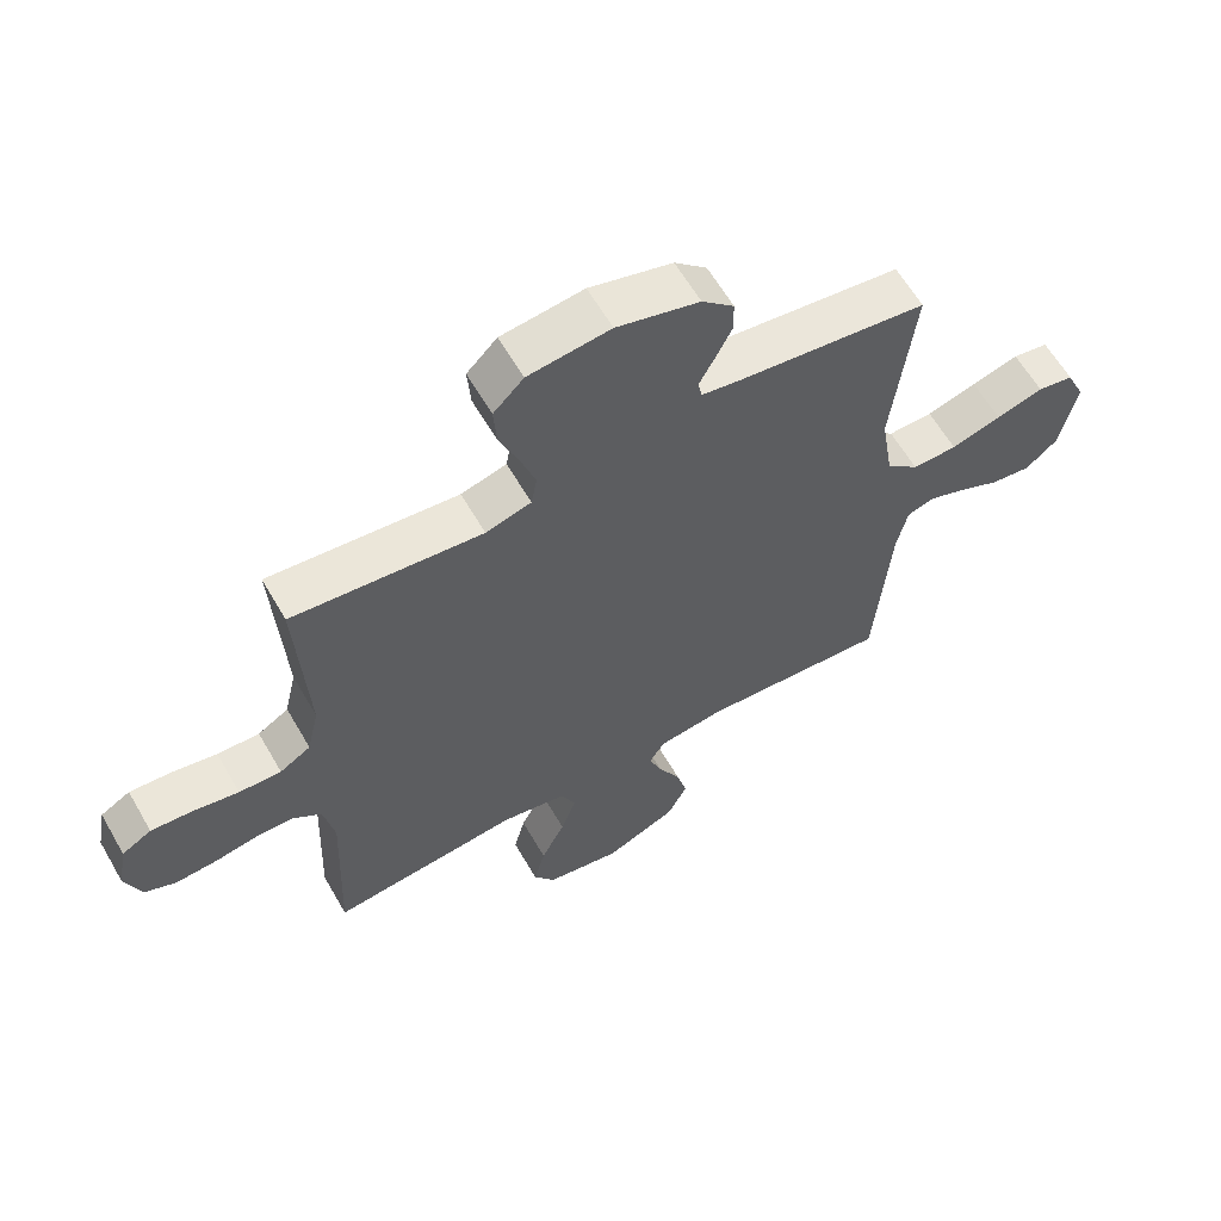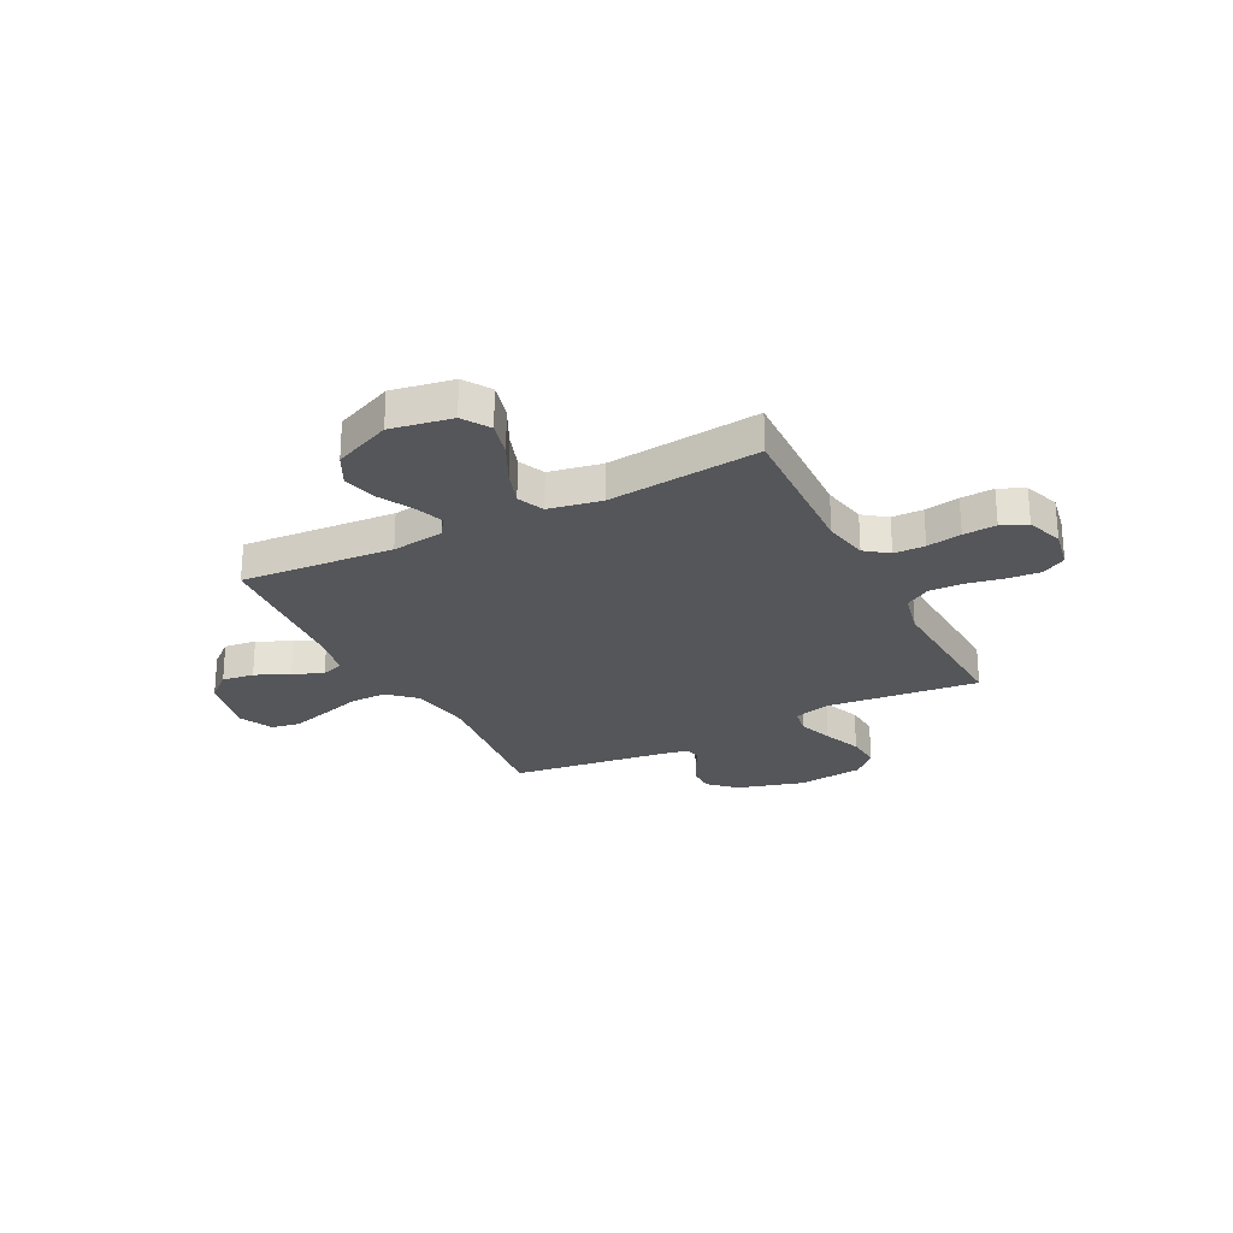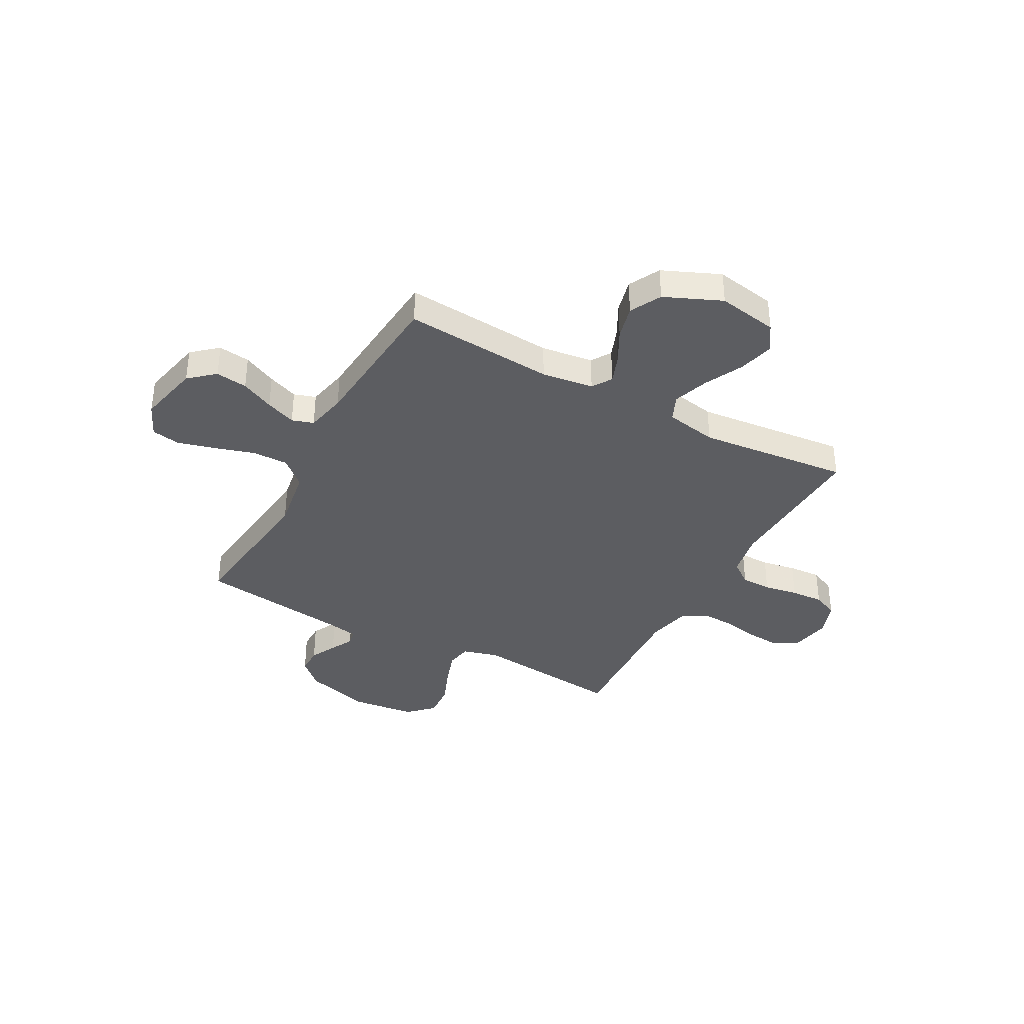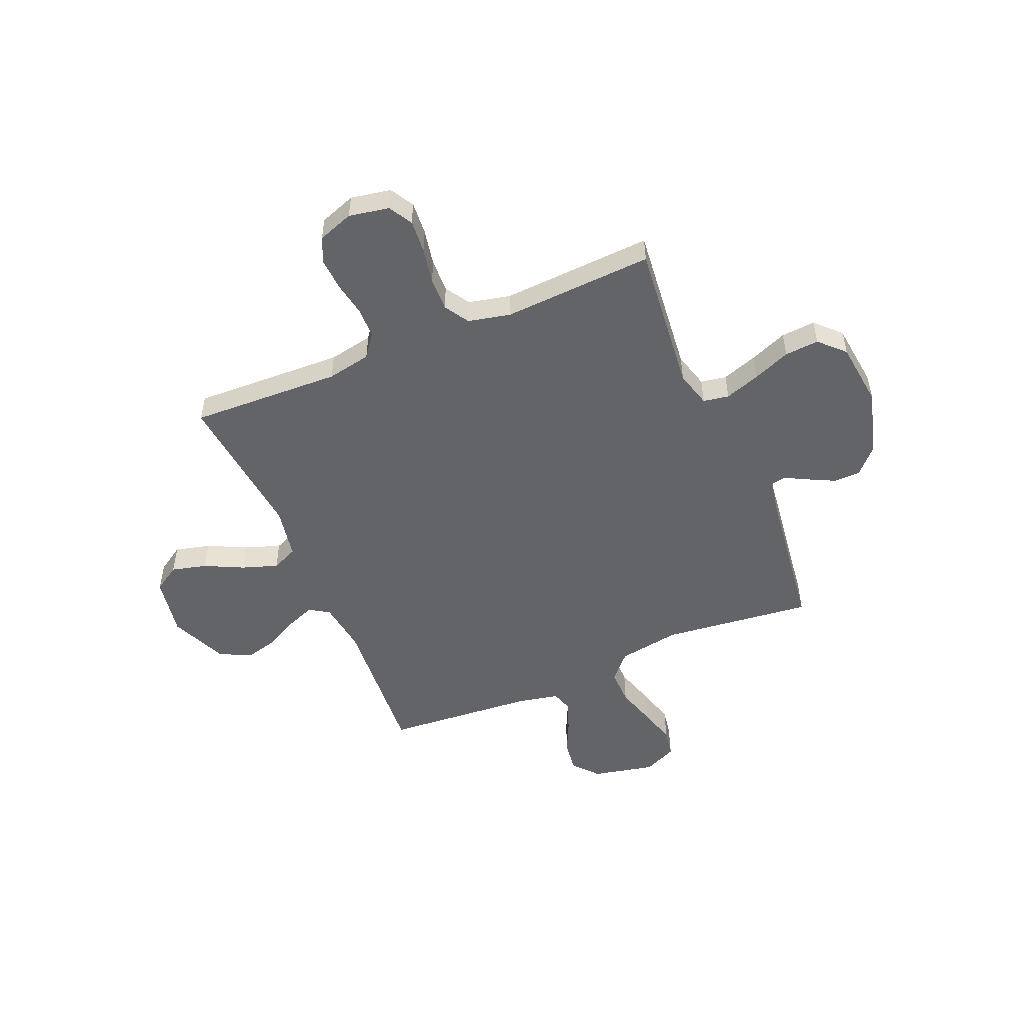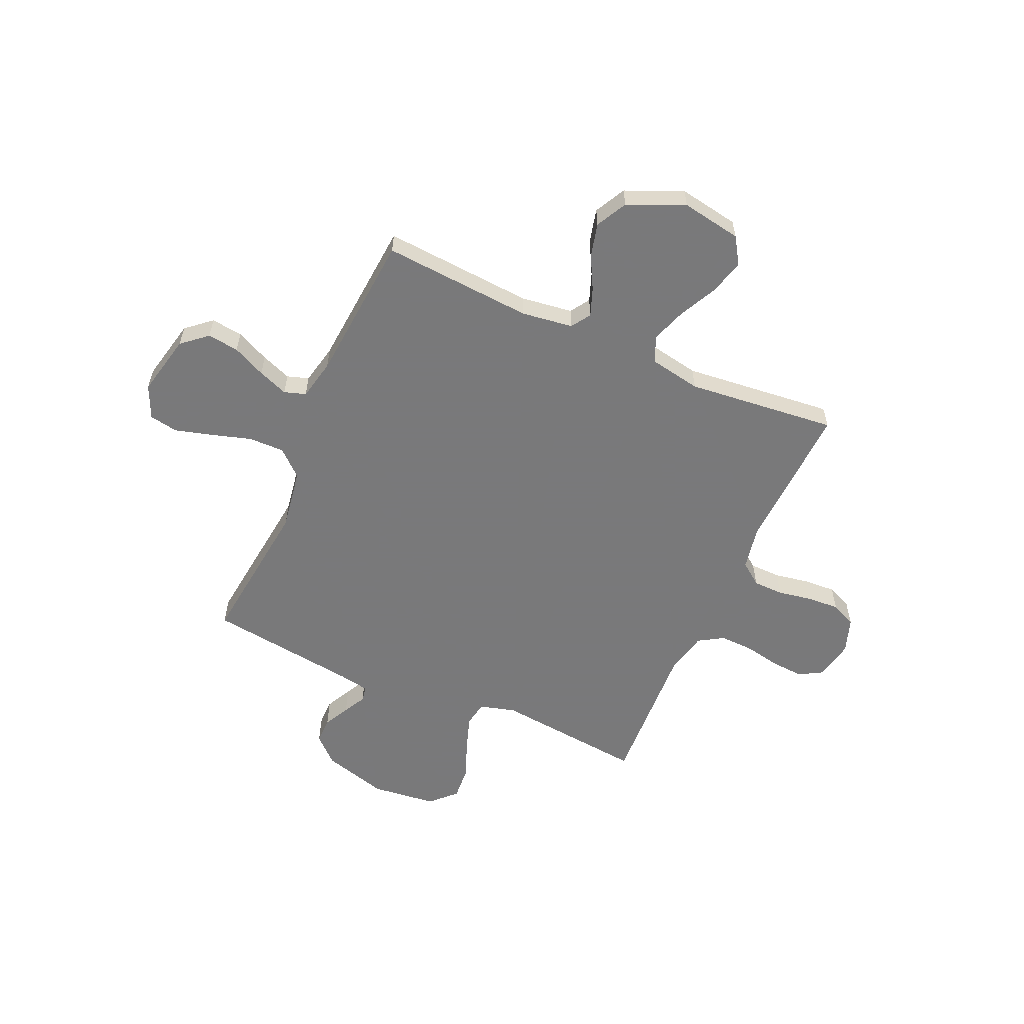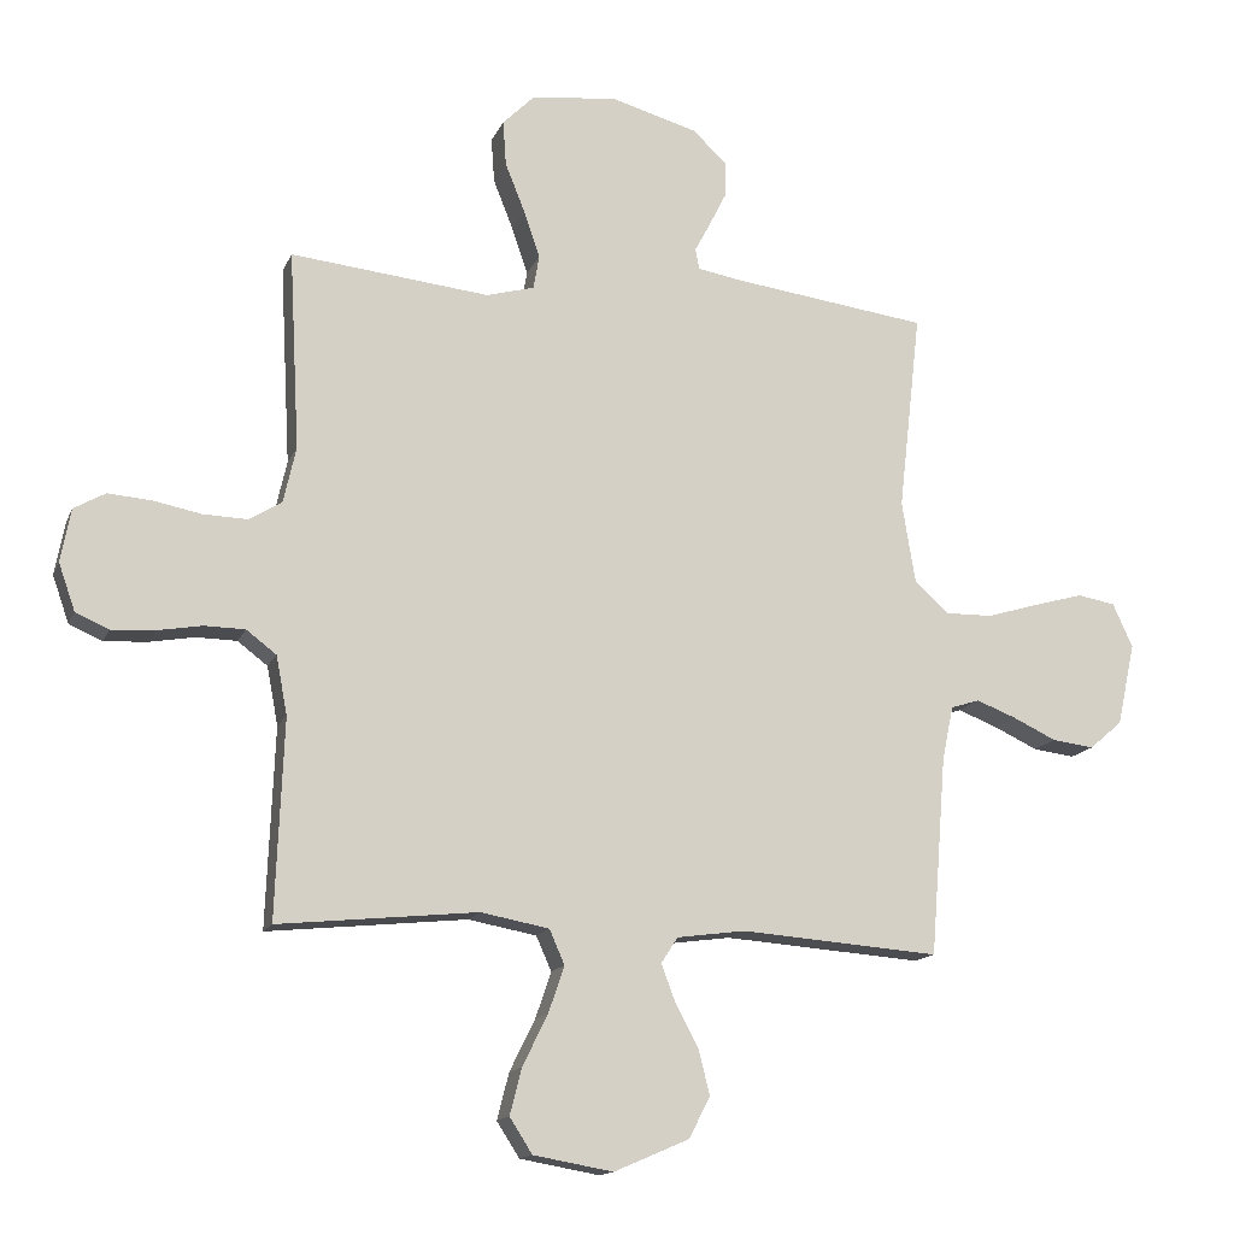
<metadata>
{"format":"obj","ext":"obj","renderer":"f3d","projection":"perspective","resolution":1024,"background":"white","views":[{"elev":61.6,"azim":-30.0,"up":"+Z"},{"elev":-25.8,"azim":-152.9,"up":"+Y"},{"elev":-37.2,"azim":151.4,"up":"+Y"},{"elev":-51.2,"azim":-67.0,"up":"+Y"},{"elev":-57.8,"azim":156.0,"up":"+Y"},{"elev":-14.6,"azim":-17.1,"up":"+Z"}]}
</metadata>
<code>
v -0.5 0.07 0.5
v -0.2 0.07 0.469
v -0.128 0.07 0.489
v -0.119 0.07 0.54
v -0.143 0.07 0.61
v -0.173 0.07 0.685
v -0.178 0.07 0.753
v -0.13 0.07 0.801
v 0 0.07 0.816
v 0.131 0.07 0.779
v 0.182 0.07 0.731
v 0.182 0.07 0.678
v 0.156 0.07 0.626
v 0.132 0.07 0.581
v 0.138 0.07 0.55
v 0.2 0.07 0.539
v 0.5 0.07 0.5
v 0.466 0.07 0.2
v 0.486 0.07 0.077
v 0.538 0.07 0.03
v 0.609 0.07 0.031
v 0.688 0.07 0.055
v 0.763 0.07 0.076
v 0.82 0.07 0.066
v 0.85 0.07 0
v 0.823 0.07 -0.124
v 0.773 0.07 -0.167
v 0.71 0.07 -0.159
v 0.644 0.07 -0.128
v 0.584 0.07 -0.105
v 0.541 0.07 -0.119
v 0.524 0.07 -0.2
v 0.5 0.07 -0.5
v 0.2 0.07 -0.478
v 0.097 0.07 -0.492
v 0.072 0.07 -0.531
v 0.093 0.07 -0.587
v 0.128 0.07 -0.653
v 0.145 0.07 -0.72
v 0.113 0.07 -0.782
v 0 0.07 -0.831
v -0.12 0.07 -0.81
v -0.154 0.07 -0.757
v -0.136 0.07 -0.687
v -0.098 0.07 -0.61
v -0.074 0.07 -0.54
v -0.097 0.07 -0.488
v -0.2 0.07 -0.469
v -0.5 0.07 -0.5
v -0.488 0.07 -0.2
v -0.505 0.07 -0.112
v -0.55 0.07 -0.078
v -0.611 0.07 -0.077
v -0.679 0.07 -0.089
v -0.744 0.07 -0.093
v -0.794 0.07 -0.071
v -0.819 0.07 0
v -0.804 0.07 0.08
v -0.757 0.07 0.107
v -0.691 0.07 0.102
v -0.619 0.07 0.088
v -0.552 0.07 0.086
v -0.503 0.07 0.116
v -0.484 0.07 0.2
v -0.5 0 0.5
v -0.2 0 0.469
v -0.128 0 0.489
v -0.119 0 0.54
v -0.143 0 0.61
v -0.173 0 0.685
v -0.178 0 0.753
v -0.13 0 0.801
v 0 0 0.816
v 0.131 0 0.779
v 0.182 0 0.731
v 0.182 0 0.678
v 0.156 0 0.626
v 0.132 0 0.581
v 0.138 0 0.55
v 0.2 0 0.539
v 0.5 0 0.5
v 0.466 0 0.2
v 0.486 0 0.077
v 0.538 0 0.03
v 0.609 0 0.031
v 0.688 0 0.055
v 0.763 0 0.076
v 0.82 0 0.066
v 0.85 0 0
v 0.823 0 -0.124
v 0.773 0 -0.167
v 0.71 0 -0.159
v 0.644 0 -0.128
v 0.584 0 -0.105
v 0.541 0 -0.119
v 0.524 0 -0.2
v 0.5 0 -0.5
v 0.2 0 -0.478
v 0.097 0 -0.492
v 0.072 0 -0.531
v 0.093 0 -0.587
v 0.128 0 -0.653
v 0.145 0 -0.72
v 0.113 0 -0.782
v 0 0 -0.831
v -0.12 0 -0.81
v -0.154 0 -0.757
v -0.136 0 -0.687
v -0.098 0 -0.61
v -0.074 0 -0.54
v -0.097 0 -0.488
v -0.2 0 -0.469
v -0.5 0 -0.5
v -0.488 0 -0.2
v -0.505 0 -0.112
v -0.55 0 -0.078
v -0.611 0 -0.077
v -0.679 0 -0.089
v -0.744 0 -0.093
v -0.794 0 -0.071
v -0.819 0 0
v -0.804 0 0.08
v -0.757 0 0.107
v -0.691 0 0.102
v -0.619 0 0.088
v -0.552 0 0.086
v -0.503 0 0.116
v -0.484 0 0.2
f 59 60 61
f 58 59 61
f 57 58 61
f 56 57 61
f 55 56 61
f 54 55 61
f 53 54 61
f 52 53 61 62
f 51 52 62 63
f 48 49 50
f 51 63 64
f 50 51 64
f 48 50 64
f 47 48 64
f 43 44 45
f 42 43 45
f 41 42 45
f 40 41 45
f 39 40 45
f 38 39 45
f 37 38 45
f 36 37 45 46
f 35 36 46 47
f 32 33 34
f 64 1 2
f 47 64 2
f 35 47 2
f 34 35 2
f 32 34 2
f 31 32 2
f 27 28 29
f 26 27 29
f 25 26 29
f 24 25 29
f 23 24 29
f 22 23 29
f 21 22 29
f 20 21 29 30
f 16 17 18
f 15 16 18 19
f 12 13 14
f 11 12 14
f 10 11 14
f 9 10 14
f 8 9 14
f 7 8 14
f 6 7 14
f 5 6 14
f 4 5 14 15
f 3 4 15 19
f 20 30 31
f 19 20 31
f 3 19 31
f 2 3 31
f 125 124 123
f 125 123 122
f 125 122 121
f 125 121 120
f 125 120 119
f 125 119 118
f 125 118 117
f 126 125 117 116
f 127 126 116 115
f 114 113 112
f 128 127 115
f 128 115 114
f 128 114 112
f 128 112 111
f 109 108 107
f 109 107 106
f 109 106 105
f 109 105 104
f 109 104 103
f 109 103 102
f 109 102 101
f 110 109 101 100
f 111 110 100 99
f 98 97 96
f 66 65 128
f 66 128 111
f 66 111 99
f 66 99 98
f 66 98 96
f 66 96 95
f 93 92 91
f 93 91 90
f 93 90 89
f 93 89 88
f 93 88 87
f 93 87 86
f 93 86 85
f 94 93 85 84
f 82 81 80
f 83 82 80 79
f 78 77 76
f 78 76 75
f 78 75 74
f 78 74 73
f 78 73 72
f 78 72 71
f 78 71 70
f 78 70 69
f 79 78 69 68
f 83 79 68 67
f 95 94 84
f 95 84 83
f 95 83 67
f 95 67 66
f 1 65 66 2
f 2 66 67 3
f 3 67 68 4
f 4 68 69 5
f 5 69 70 6
f 6 70 71 7
f 7 71 72 8
f 8 72 73 9
f 9 73 74 10
f 10 74 75 11
f 11 75 76 12
f 12 76 77 13
f 13 77 78 14
f 14 78 79 15
f 15 79 80 16
f 16 80 81 17
f 17 81 82 18
f 18 82 83 19
f 19 83 84 20
f 20 84 85 21
f 21 85 86 22
f 22 86 87 23
f 23 87 88 24
f 24 88 89 25
f 25 89 90 26
f 26 90 91 27
f 27 91 92 28
f 28 92 93 29
f 29 93 94 30
f 30 94 95 31
f 31 95 96 32
f 32 96 97 33
f 33 97 98 34
f 34 98 99 35
f 35 99 100 36
f 36 100 101 37
f 37 101 102 38
f 38 102 103 39
f 39 103 104 40
f 40 104 105 41
f 41 105 106 42
f 42 106 107 43
f 43 107 108 44
f 44 108 109 45
f 45 109 110 46
f 46 110 111 47
f 47 111 112 48
f 48 112 113 49
f 49 113 114 50
f 50 114 115 51
f 51 115 116 52
f 52 116 117 53
f 53 117 118 54
f 54 118 119 55
f 55 119 120 56
f 56 120 121 57
f 57 121 122 58
f 58 122 123 59
f 59 123 124 60
f 60 124 125 61
f 61 125 126 62
f 62 126 127 63
f 63 127 128 64
f 64 128 65 1

</code>
